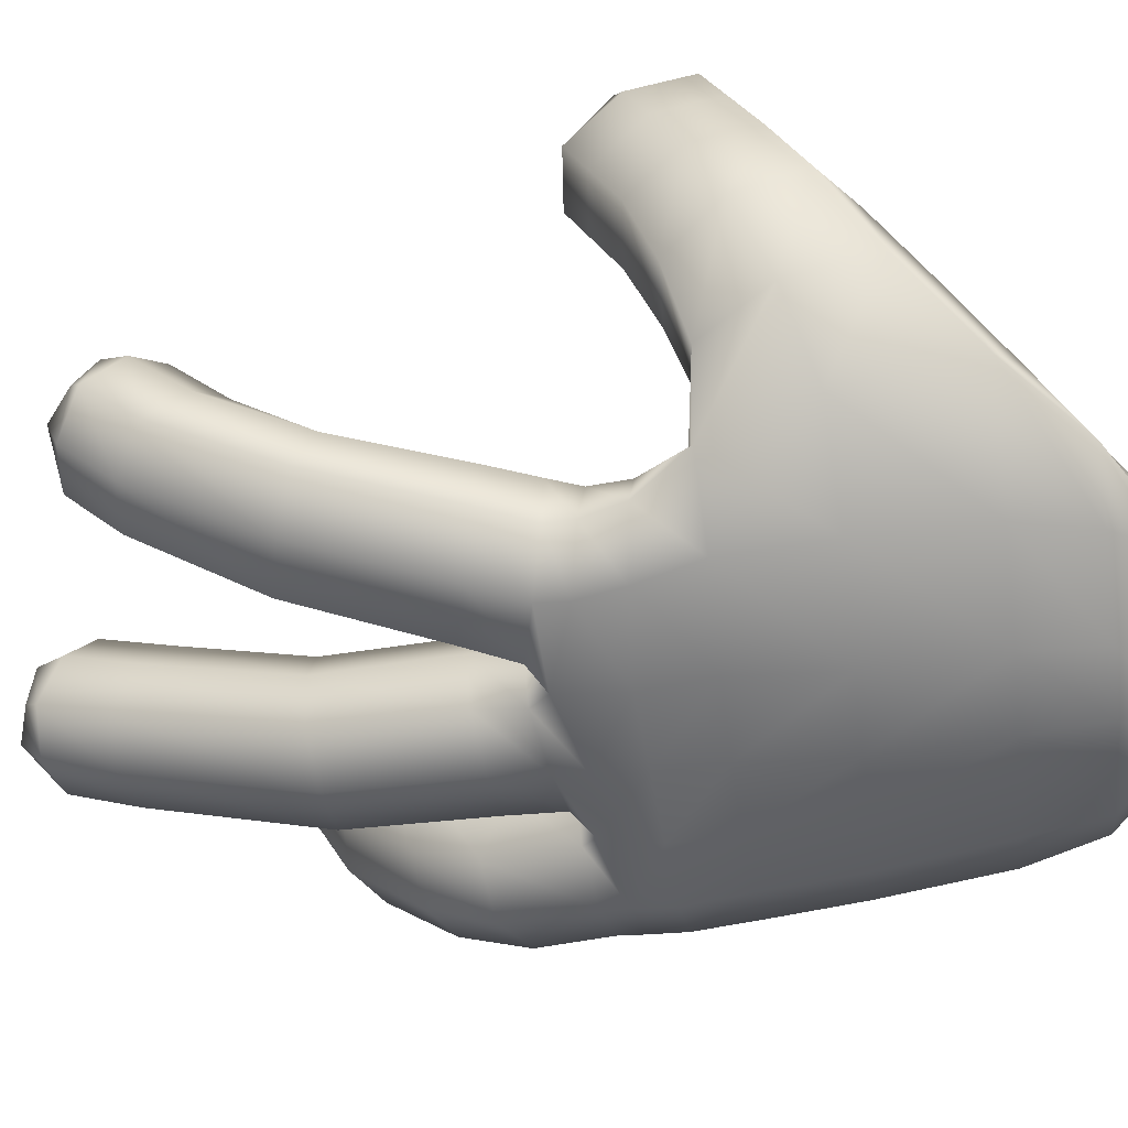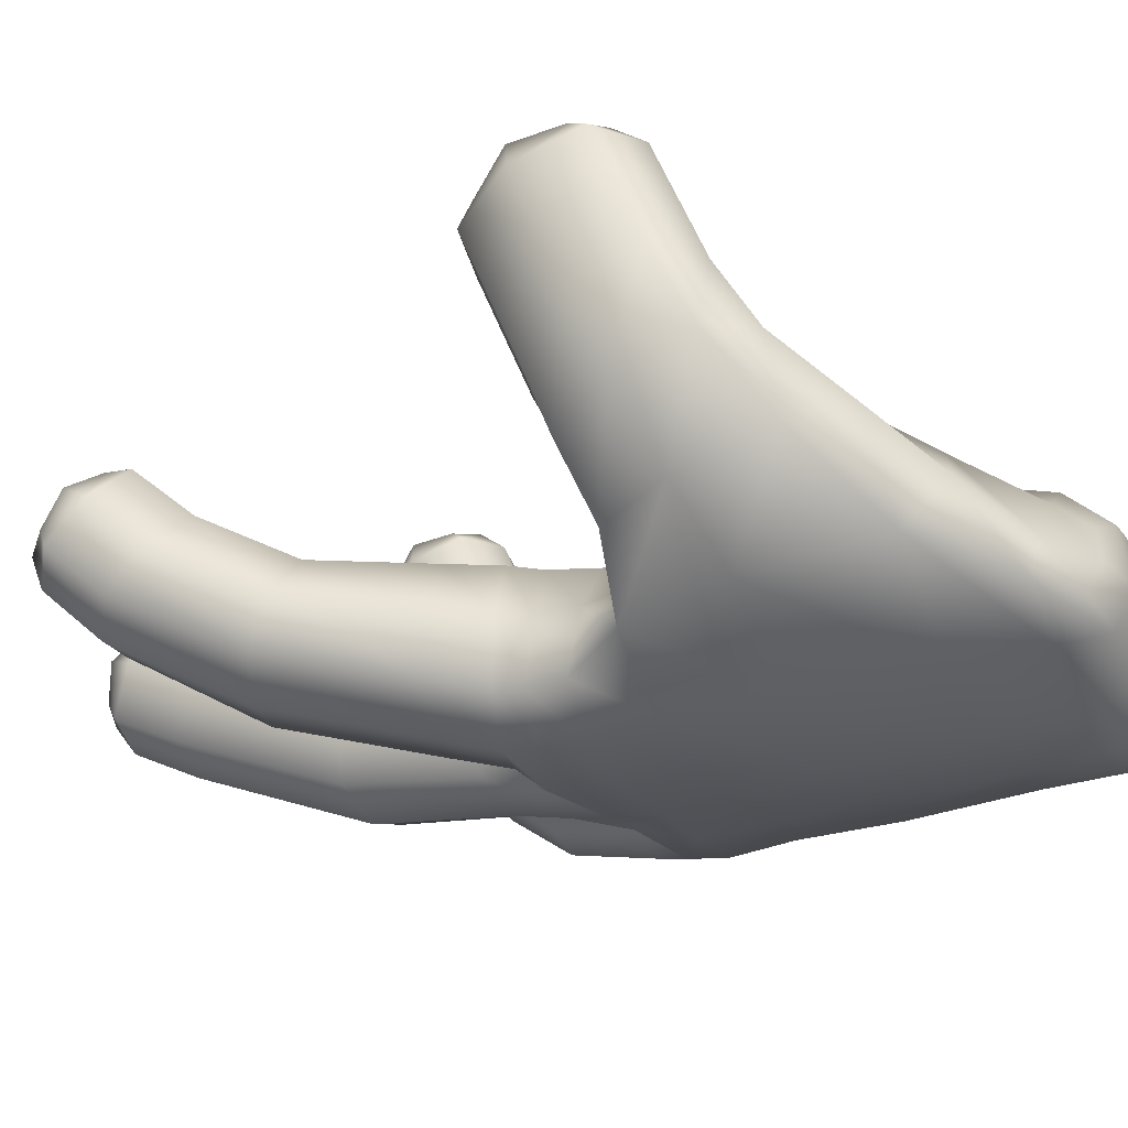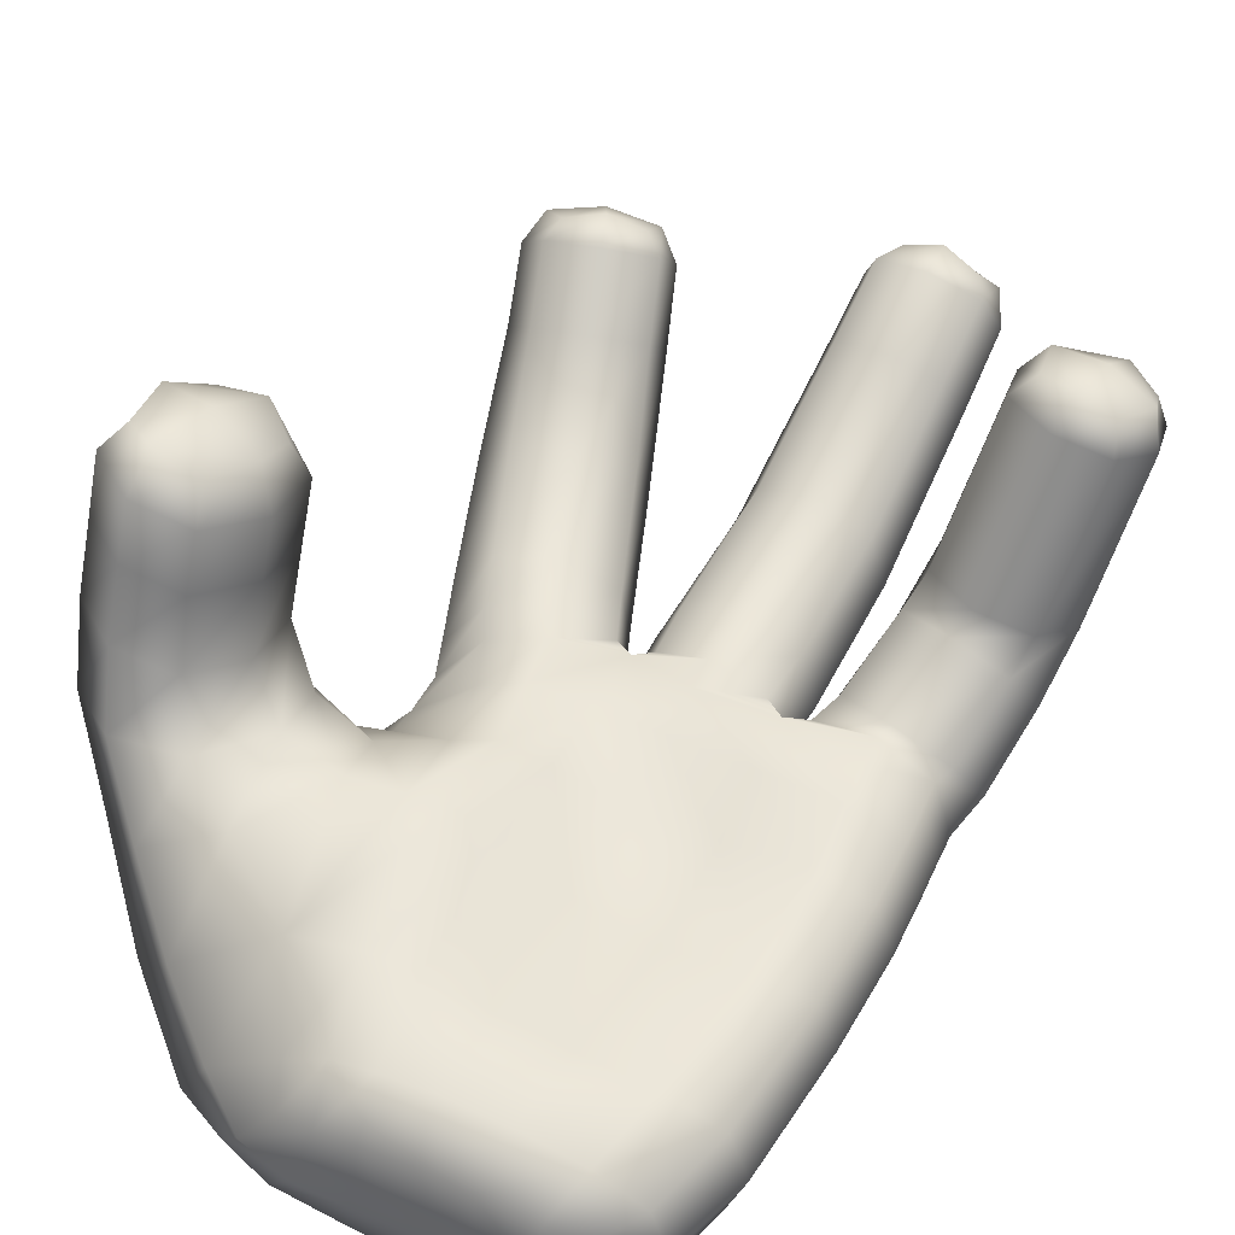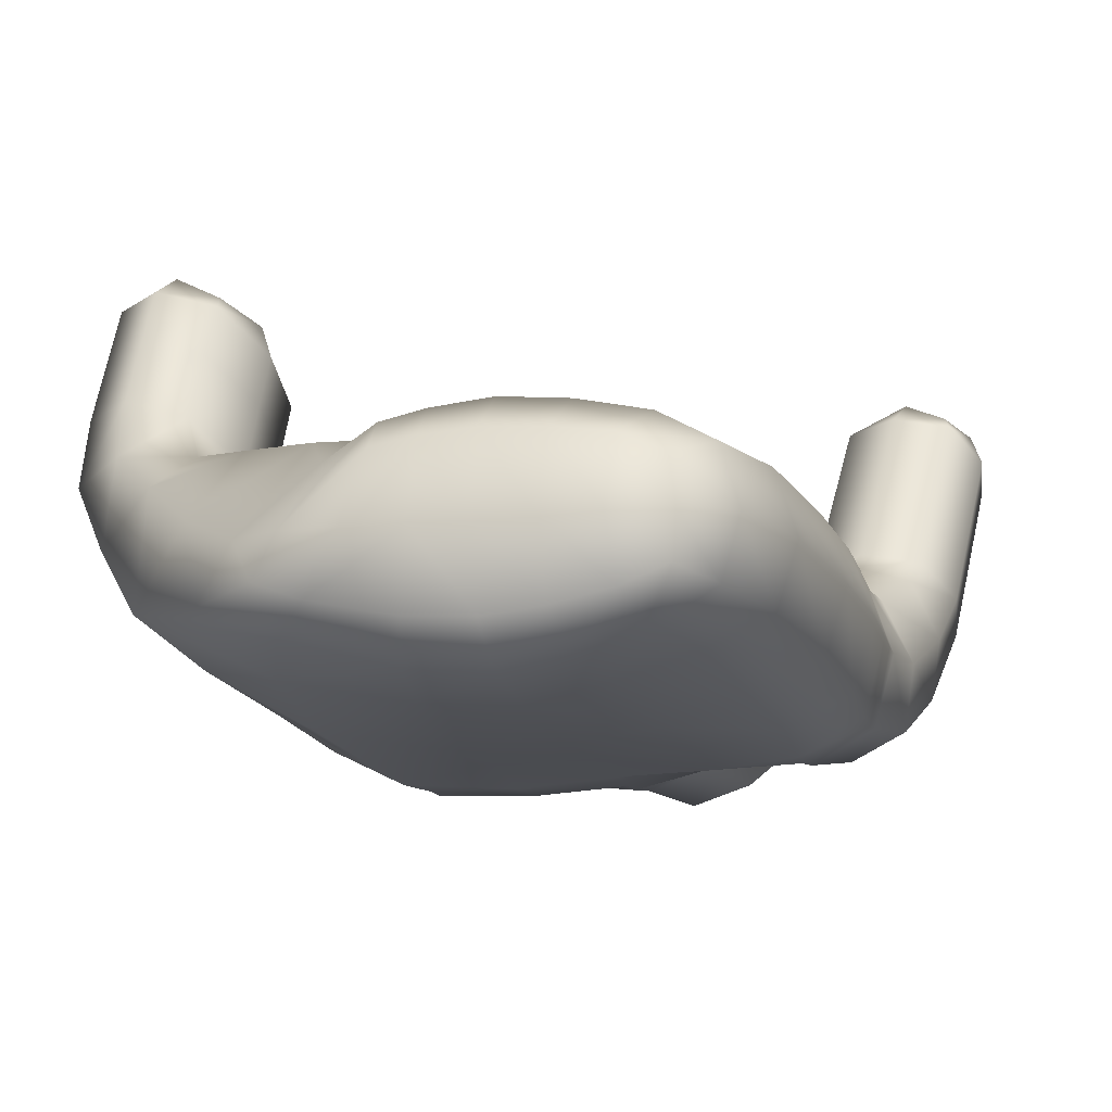
<metadata>
{"format":"obj","ext":"obj","renderer":"f3d","projection":"perspective","resolution":1024,"background":"white","views":[{"elev":-55.8,"azim":-82.8,"up":"+Z"},{"elev":-24.1,"azim":-68.1,"up":"+Z"},{"elev":50.9,"azim":24.2,"up":"+Z"},{"elev":-16.6,"azim":13.4,"up":"+Z"}]}
</metadata>
<code>
o object_1
v -3.295 -35.06 -7.735
v -3.25 -34.28 -5.883
v -3.226 -36.91 -7.073
v -3.214 -33.66 -4.419
v -3.18 -36.13 -5.221
v -3.144 -35.51 -3.758
v -3.03 -37.89 -9.101
v -2.987 -35.9 -9.875
v -2.723 -33.4 -3.537
v -2.661 -34.88 -3.296
v -2.43 -33.49 -8.536
v -2.384 -32.71 -6.684
v -2.348 -32.09 -5.22
v -2.071 -32.34 -4.38
v -1.957 -37.9 -7.039
v -1.912 -37.11 -5.187
v -1.905 -34.21 -10.6
v -1.876 -36.5 -3.723
v -1.806 -36.79 -11.96
v -1.778 -39.33 -11.14
v -1.72 -35.53 -3.015
v -1.662 -38.94 -8.767
v -1.314 -33.68 -3.429
v -0.9235 -32.1 -4.478
v -0.8957 -33.33 -8.989
v -0.8502 -32.55 -7.137
v -0.8143 -31.93 -5.673
v -0.6219 -34.77 -12.27
v -0.5842 -35.49 -3.606
v -0.4174 -37.74 -7.487
v -0.3773 -36.96 -5.64
v -0.3414 -36.34 -4.176
v -0.221 -40.52 -10.11
v -0.1951 -34.14 -10.73
v -0.137 -41.29 -13.27
v -0.04139 -20.47 -10.05
v -0.0272 -21.47 -8.925
v 0.005401 -32.96 -4.69
v 0.08002 -34.23 -3.955
v 0.1489 -37.54 -13.6
v 0.207 -38.69 -8.827
v 0.2532 -22.02 -11.45
v 0.2839 -20.66 -8.411
v 0.2982 -23.04 -10.3
v 0.3326 -20.09 -9.391
v 0.3786 -34.32 -8.95
v 0.4187 -33.54 -7.102
v 0.4546 -32.92 -5.639
v 0.4627 -36.16 -8.277
v 0.4879 -35.39 -6.441
v 0.5238 -34.77 -4.977
v 0.8925 -22.16 -7.91
v 0.8945 -25.55 -13.16
v 0.9056 -26.04 -11.76
v 0.9292 -34.59 -14.01
v 1.005 -21.34 -7.811
v 1.183 -19.71 -10.58
v 1.189 -19.36 -9.64
v 1.228 -34.78 -11.69
v 1.273 -23.74 -9.261
v 1.293 -42.12 -11.47
v 1.294 -35.09 -10.3
v 1.436 -36.89 -9.457
v 1.517 -21.25 -11.99
v 1.577 -19.99 -8.385
v 1.783 -39.87 -9.19
v 1.831 -33.05 -14.6
v 1.894 -29.53 -14.04
v 1.921 -26.32 -10.57
v 1.928 -29.64 -12.25
v 2.068 -21.05 -7.512
v 2.105 -43.51 -13.87
v 2.231 -31.85 -14.51
v 2.285 -24.99 -13.93
v 2.313 -31.03 -14.4
v 2.347 -19.4 -9.638
v 2.349 -31.07 -12.48
v 2.385 -21.99 -7.717
v 2.529 -34.37 -12.26
v 2.552 -33.12 -12.59
v 2.611 -31.99 -12.61
v 2.707 -19.53 -10.39
v 2.799 -23.56 -9.063
v 2.879 -43.54 -12.44
v 2.959 -37.64 -15.25
v 2.97 -35.57 -10.57
v 2.973 -19.74 -8.741
v 2.978 -29.5 -10.77
v 2.991 -20.66 -8.055
v 3.101 -21.05 -11.8
v 3.118 -34.66 -15.26
v 3.196 -41.25 -14.93
v 3.247 -37.39 -9.423
v 3.368 -29.12 -14.93
v 3.425 -30.87 -10.85
v 3.522 -32.84 -15.45
v 3.577 -21.24 -8.239
v 3.595 -20.23 -9.37
v 3.599 -44.35 -13.64
v 3.608 -26.07 -10.43
v 3.817 -31.7 -10.94
v 3.83 -30.64 -15.29
v 3.833 -31.51 -15.36
v 3.874 -41.4 -9.675
v 3.91 -43.49 -14.62
v 3.985 -24.63 -13.8
v 4.005 -22.81 -9.597
v 4.018 -21.77 -10.75
v 4.222 -32.98 -10.94
v 4.237 -44.65 -12.67
v 4.524 -34.9 -10.49
v 4.536 -29.14 -10.55
v 4.768 -37.44 -9.145
v 4.784 -43.49 -10.88
v 4.83 -44.65 -14.18
v 4.845 -25.48 -11.12
v 4.918 -24.87 -12.55
v 5.068 -30.49 -10.61
v 5.12 -44.35 -11.48
v 5.15 -28.71 -14.75
v 5.201 -31.35 -10.55
v 5.362 -32.72 -10.52
v 5.581 -41.11 -9.626
v 5.604 -34.64 -10.2
v 5.649 -30.21 -15.06
v 5.669 -45.04 -12.8
v 5.755 -37.24 -9.38
v 5.936 -28.76 -11.39
v 5.981 -43.48 -10.08
v 6.073 -28.6 -13.13
v 6.139 -44.65 -11.03
v 6.198 -37.64 -15.83
v 6.241 -34.62 -15.48
v 6.291 -30.7 -15.42
v 6.295 -41.25 -15.6
v 6.303 -32.63 -15.64
v 6.424 -30.14 -11.41
v 6.571 -43.49 -15.4
v 6.584 -30.04 -13.23
v 6.634 -30.17 -13.22
v 6.635 -30.04 -13.2
v 6.761 -28.69 -12.85
v 6.809 -34.5 -10.63
v 6.833 -37.05 -10.07
v 6.878 -44.65 -14.64
v 6.881 -41.02 -9.755
v 6.906 -30.15 -15.07
v 6.958 -32.6 -10.67
v 7.016 -30.63 -11.07
v 7.066 -43.48 -9.854
v 7.107 -45.04 -12.84
v 7.12 -28.74 -14.57
v 7.181 -24.71 -12.49
v 7.188 -44.65 -10.87
v 7.399 -30.11 -11.37
v 7.464 -28.76 -11.17
v 7.585 -20.32 -10.69
v 7.615 -24.74 -14.06
v 7.745 -24.79 -10.96
v 7.784 -18.26 -9.752
v 8.036 -19.74 -12.06
v 8.083 -20.97 -9.375
v 8.222 -17.69 -11.08
v 8.269 -18.89 -8.462
v 8.322 -17.43 -9.377
v 8.45 -45.04 -12.84
v 8.465 -44.65 -10.78
v 8.473 -44.65 -14.76
v 8.525 -43.49 -9.723
v 8.531 -43.49 -15.6
v 8.567 -41.15 -9.934
v 8.575 -41.25 -15.76
v 8.64 -17.23 -10.46
v 8.67 -37.64 -15.81
v 8.674 -18.11 -8.53
v 8.677 -30.45 -15.34
v 8.677 -37.3 -10.98
v 8.714 -31.35 -15.42
v 8.742 -34.57 -11.13
v 8.743 -34.63 -15.47
v 8.758 -32.74 -15.5
v 8.785 -28.91 -15.04
v 8.789 -32.73 -10.58
v 8.835 -30.43 -10.5
v 8.841 -31.33 -10.49
v 9.019 -28.94 -10.54
v 9.089 -24.88 -14.64
v 9.264 -24.94 -10.51
v 9.452 -19.64 -12.58
v 9.515 -21.28 -9
v 9.6 -17.57 -11.59
v 9.662 -19.18 -8.089
v 9.67 -16.91 -10.74
v 9.713 -17.22 -9.305
v 9.716 -18.1 -8.139
v 9.781 -45.04 -12.84
v 9.879 -44.65 -10.88
v 9.88 -44.65 -14.61
v 10.18 -43.49 -9.901
v 10.18 -43.49 -15.32
v 10.38 -30.66 -14.63
v 10.38 -30.66 -10.88
v 10.43 -29.05 -14.48
v 10.47 -41.25 -10.13
v 10.47 -41.25 -15.37
v 10.56 -29.07 -11.06
v 10.61 -25.03 -14.19
v 10.68 -17.35 -10.55
v 10.71 -18.24 -8.622
v 10.74 -25.07 -11.1
v 10.74 -37.64 -15.52
v 10.75 -37.59 -11.19
v 10.87 -30.69 -12.65
v 10.88 -19.95 -12.21
v 10.89 -30.85 -12.66
v 10.92 -34.67 -11.03
v 10.92 -34.68 -15.38
v 10.92 -30.74 -12.65
v 10.93 -21.18 -9.521
v 10.95 -32.85 -15.48
v 10.95 -32.85 -10.5
v 10.95 -31.22 -15.01
v 10.95 -31.22 -10.58
v 10.99 -17.86 -11.21
v 11.01 -29.09 -12.75
v 11.04 -19.06 -8.59
v 11.06 -17.58 -9.499
v 11.14 -45.04 -12.81
v 11.17 -25.1 -12.66
v 11.32 -44.65 -11.1
v 11.32 -44.65 -14.31
v 11.38 -20.6 -10.89
v 11.45 -28.93 -12.37
v 11.48 -18.49 -9.922
v 11.51 -30.81 -14.6
v 11.51 -30.81 -10.89
v 11.84 -29.85 -10.9
v 11.87 -43.49 -14.84
v 11.87 -43.49 -10.3
v 12.11 -26.96 -11.2
v 12.15 -28.25 -13.97
v 12.35 -44.35 -11.52
v 12.35 -44.35 -13.8
v 12.42 -41.25 -14.79
v 12.42 -41.25 -10.3
v 12.45 -27.81 -9.85
v 12.45 -44.65 -12.7
v 12.58 -25.66 -9.662
v 12.73 -26.38 -12.6
v 12.77 -27.1 -9.065
v 12.83 -37.64 -15.01
v 12.83 -37.64 -10.67
v 13.06 -34.75 -10.54
v 13.06 -34.75 -15.07
v 13.09 -32.98 -10.39
v 13.09 -32.98 -15.3
v 13.09 -31.83 -15.19
v 13.09 -31.83 -10.35
v 13.1 -31.04 -10.36
v 13.1 -31.04 -15.08
v 13.18 -43.49 -14.07
v 13.18 -43.49 -11.06
v 13.32 -30.5 -10.49
v 13.32 -24.45 -10.33
v 13.34 -23.81 -5.445
v 13.52 -25.2 -4.865
v 13.62 -43.49 -12.57
v 13.72 -28.43 -14.47
v 13.85 -28.44 -9.453
v 13.93 -41.25 -10.96
v 13.93 -41.25 -14.12
v 13.96 -23.55 -4.637
v 14.05 -22.63 -6.094
v 14.06 -24.68 -4.43
v 14.07 -27.88 -8.96
v 14.22 -26.53 -13.12
v 14.41 -37.64 -14.2
v 14.41 -37.64 -10.92
v 14.43 -41.25 -12.55
v 14.46 -22.78 -5.334
v 14.64 -34.82 -10.91
v 14.64 -34.81 -14.29
v 14.65 -32.03 -10.91
v 14.65 -32.03 -14.4
v 14.66 -33.1 -10.9
v 14.66 -33.1 -14.45
v 14.66 -31.27 -10.91
v 14.66 -31.27 -14.33
v 14.78 -25.96 -4.762
v 14.8 -24.35 -10.64
v 14.87 -30.66 -11.03
v 14.93 -37.64 -12.55
v 15.03 -25.15 -4.132
v 15.16 -29.15 -13.94
v 15.16 -34.84 -12.55
v 15.17 -32.1 -12.55
v 15.18 -33.13 -12.56
v 15.18 -31.35 -12.55
v 15.34 -28.59 -9.971
v 15.34 -23.75 -4.457
v 15.49 -22.53 -6.401
v 15.51 -30.06 -12.48
v 15.55 -27.77 -9.275
v 15.56 -22.6 -5.345
v 15.62 -27.16 -12.72
v 15.96 -28.01 -11.37
v 16.05 -25.16 -4.581
v 16.1 -25.13 -10.54
v 16.23 -25.86 -5.069
v 16.29 -26.56 -9.942
v 16.44 -23.26 -5.484
v 16.63 -24.2 -4.839
v 16.76 -23.28 -6.299
v 16.94 -24.68 -5.718
f 11 1 2 12
f 1 3 5 2
f 8 7 3 1
f 17 8 1 11
f 46 25 26 47
f 25 11 12 26
f 34 17 11 25
f 62 34 25 46
f 30 49 50 31
f 49 46 47 50
f 63 62 46 49
f 41 63 49 30
f 3 15 16 5
f 15 30 31 16
f 22 41 30 15
f 7 22 15 3
f 273 265 272 280
f 265 266 274 272
f 248 250 266 265
f 264 248 265 273
f 266 289 293 274
f 289 309 307 293
f 275 303 309 289
f 250 275 289 266
f 309 314 312 307
f 314 313 311 312
f 310 308 313 314
f 303 310 314 309
f 313 301 304 311
f 301 273 280 304
f 290 264 273 301
f 308 290 301 313
f 164 192 195 175
f 192 226 209 195
f 190 219 226 192
f 162 190 192 164
f 226 234 227 209
f 234 224 208 227
f 232 214 224 234
f 219 232 234 226
f 224 191 193 208
f 191 163 173 193
f 189 161 163 191
f 214 189 191 224
f 163 160 165 173
f 160 164 175 165
f 157 162 164 160
f 161 157 160 163
f 52 78 71 56
f 78 97 89 71
f 83 107 97 78
f 60 83 78 52
f 97 98 87 89
f 98 82 76 87
f 108 90 82 98
f 107 108 98 97
f 82 57 58 76
f 57 36 45 58
f 64 42 36 57
f 90 64 57 82
f 36 37 43 45
f 37 52 56 43
f 44 60 52 37
f 42 44 37 36
f 288 260 268 294
f 260 235 241 268
f 257 222 235 260
f 284 257 260 288
f 287 298 302 291
f 298 288 294 302
f 296 284 288 298
f 283 296 298 287
f 236 259 263 237
f 259 287 291 263
f 258 283 287 259
f 223 258 259 236
f 235 218 233 241
f 218 236 237 233
f 215 223 236 218
f 222 215 218 235
f 147 141 142 152
f 141 155 156 142
f 140 149 155 141
f 134 140 141 147
f 201 176 182 203
f 176 147 152 182
f 178 134 147 176
f 222 178 176 201
f 202 213 225 206
f 213 201 203 225
f 215 222 201 213
f 223 215 213 202
f 155 184 186 156
f 184 202 206 186
f 185 223 202 184
f 149 185 184 155
f 75 77 70 68
f 77 95 88 70
f 81 101 95 77
f 73 81 77 75
f 125 102 94 120
f 102 75 68 94
f 103 73 75 102
f 134 103 102 125
f 137 139 130 128
f 139 125 120 130
f 140 134 125 139
f 149 140 139 137
f 95 118 112 88
f 118 137 128 112
f 121 149 137 118
f 101 121 118 95
f 199 169 167 197
f 169 150 154 167
f 171 146 150 169
f 204 171 169 199
f 138 170 168 145
f 170 200 198 168
f 172 205 200 170
f 135 172 170 138
f 262 239 230 242
f 239 199 197 230
f 245 204 199 239
f 270 245 239 262
f 261 267 247 243
f 267 262 242 247
f 279 270 262 267
f 271 279 267 261
f 200 238 231 198
f 238 261 243 231
f 244 271 261 238
f 205 244 238 200
f 114 84 110 119
f 84 72 99 110
f 61 35 72 84
f 104 61 84 114
f 150 129 131 154
f 129 114 119 131
f 123 104 114 129
f 146 123 129 150
f 72 105 115 99
f 105 138 145 115
f 92 135 138 105
f 35 92 105 72
f 207 187 189 214
f 187 158 161 189
f 182 152 158 187
f 203 182 187 207
f 210 229 232 219
f 229 207 214 232
f 225 203 207 229
f 206 225 229 210
f 159 188 190 162
f 188 210 219 190
f 186 206 210 188
f 156 186 188 159
f 158 153 157 161
f 153 159 162 157
f 142 156 159 153
f 152 142 153 158
f 305 276 290 308
f 276 249 264 290
f 268 241 249 276
f 294 268 276 305
f 299 306 310 303
f 306 305 308 310
f 302 294 305 306
f 291 302 306 299
f 246 269 275 250
f 269 299 303 275
f 263 291 299 269
f 237 263 269 246
f 249 240 248 264
f 240 246 250 248
f 233 237 246 240
f 241 233 240 249
f 53 54 44 42
f 54 69 60 44
f 70 88 69 54
f 68 70 54 53
f 106 74 64 90
f 74 53 42 64
f 94 68 53 74
f 120 94 74 106
f 116 117 108 107
f 117 106 90 108
f 130 120 106 117
f 128 130 117 116
f 69 100 83 60
f 100 116 107 83
f 112 128 116 100
f 88 112 100 69
f 167 166 196 197
f 166 168 198 196
f 151 145 168 166
f 154 151 166 167
f 179 177 212 216
f 177 171 204 212
f 144 146 171 177
f 143 144 177 179
f 185 183 221 223
f 183 179 216 221
f 148 143 179 183
f 149 148 183 185
f 193 194 227 208
f 194 195 209 227
f 165 175 195 194
f 173 165 194 193
f 180 181 220 217
f 181 178 222 220
f 136 134 178 181
f 133 136 181 180
f 172 174 211 205
f 174 180 217 211
f 132 133 180 174
f 135 132 174 172
f 258 255 285 283
f 255 253 281 285
f 221 216 253 255
f 223 221 255 258
f 304 300 312 311
f 300 293 307 312
f 272 274 293 300
f 280 272 300 304
f 254 256 286 282
f 256 257 284 286
f 220 222 257 256
f 217 220 256 254
f 253 252 278 281
f 252 245 270 278
f 212 204 245 252
f 216 212 252 253
f 244 251 277 271
f 251 254 282 277
f 211 217 254 251
f 205 211 251 244
f 230 228 247 242
f 228 231 243 247
f 196 198 231 228
f 197 196 228 230
f 67 80 81 73
f 80 109 101 81
f 79 111 109 80
f 55 79 80 67
f 136 96 103 134
f 96 67 73 103
f 91 55 67 96
f 133 91 96 136
f 285 297 296 283
f 297 286 284 296
f 295 282 286 297
f 281 295 297 285
f 109 122 121 101
f 122 148 149 121
f 124 143 148 122
f 111 124 122 109
f 13 4 9 14
f 4 6 10 9
f 2 5 6 4
f 12 2 4 13
f 48 27 24 38
f 27 13 14 24
f 26 12 13 27
f 47 26 27 48
f 32 51 39 29
f 51 48 38 39
f 50 47 48 51
f 31 50 51 32
f 6 18 21 10
f 18 32 29 21
f 16 31 32 18
f 5 16 18 6
f 28 19 8 17
f 19 20 7 8
f 40 35 20 19
f 55 40 19 28
f 86 59 34 62
f 59 28 17 34
f 79 55 28 59
f 111 79 59 86
f 66 93 63 41
f 93 86 62 63
f 113 111 86 93
f 104 113 93 66
f 20 33 22 7
f 33 66 41 22
f 61 104 66 33
f 35 61 33 20
f 9 23 24 14
f 23 39 38 24
f 21 29 39 23
f 10 21 23 9
f 278 292 295 281
f 292 277 282 295
f 279 271 277 292
f 270 279 292 278
f 110 126 131 119
f 126 151 154 131
f 115 145 151 126
f 99 115 126 110
f 40 85 92 35
f 85 132 135 92
f 91 133 132 85
f 55 91 85 40
f 43 65 58 45
f 65 87 76 58
f 71 89 87 65
f 56 71 65 43
f 113 127 124 111
f 127 144 143 124
f 123 146 144 127
f 104 123 127 113

</code>
